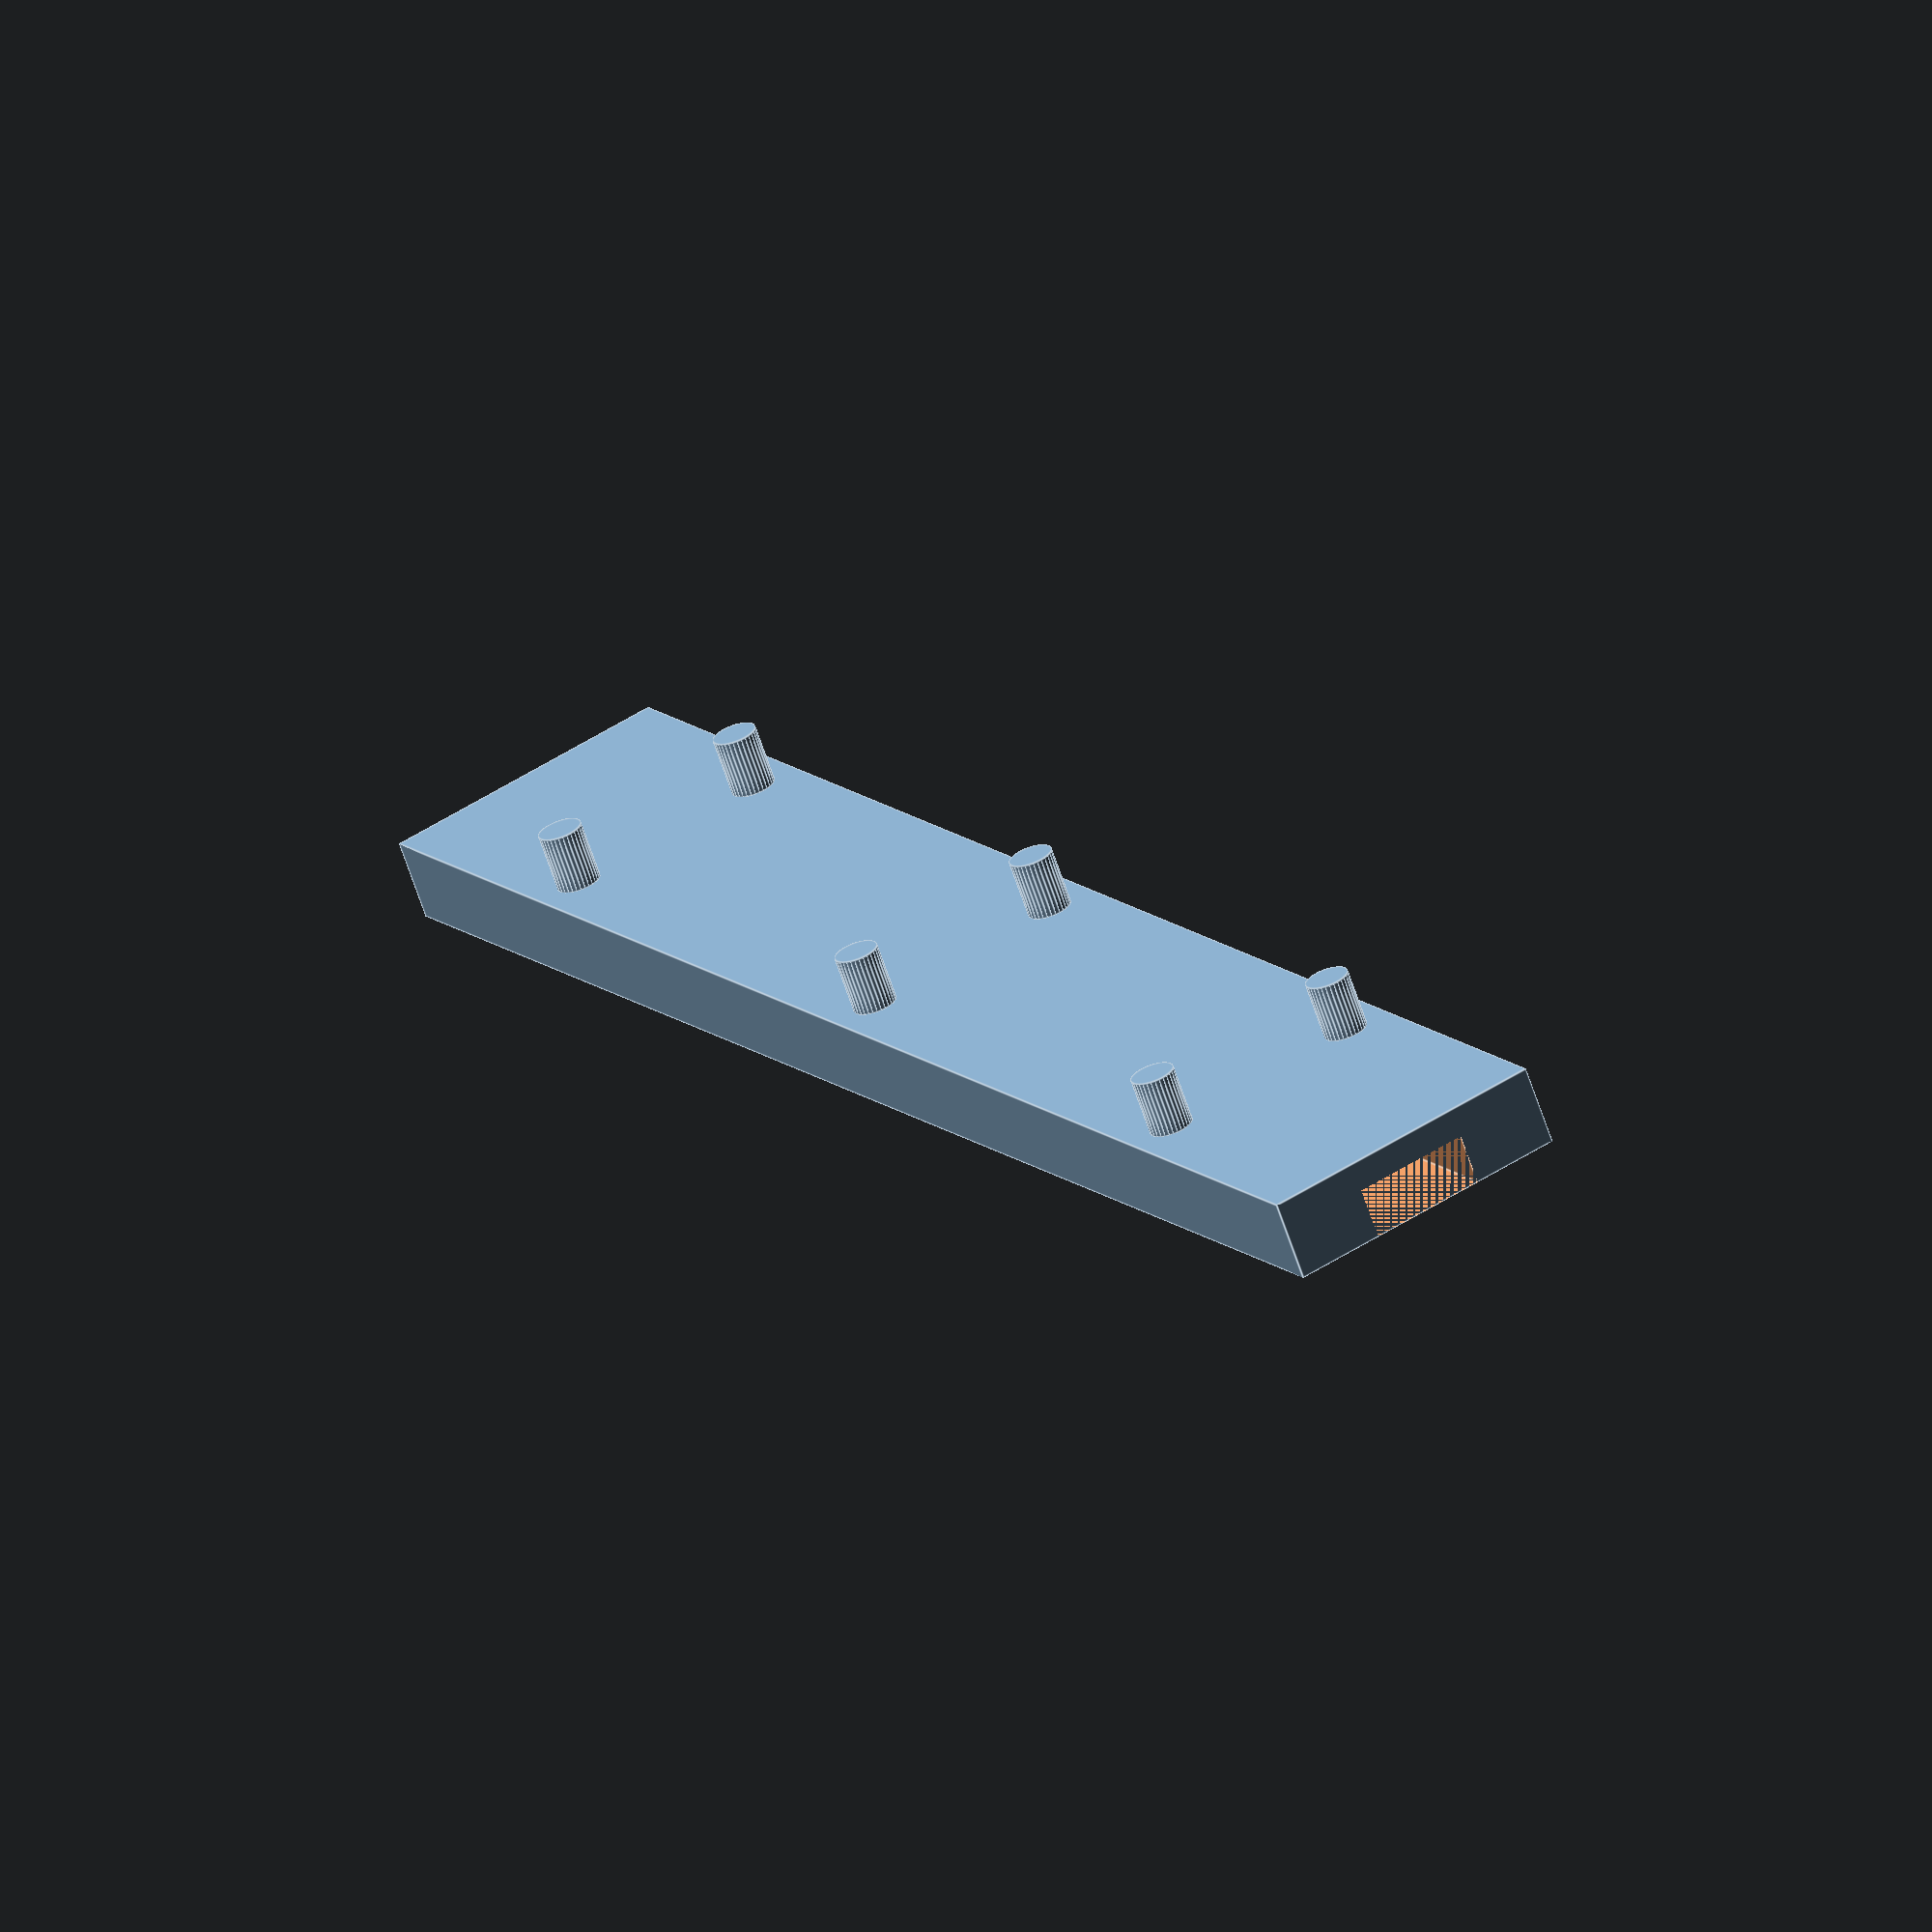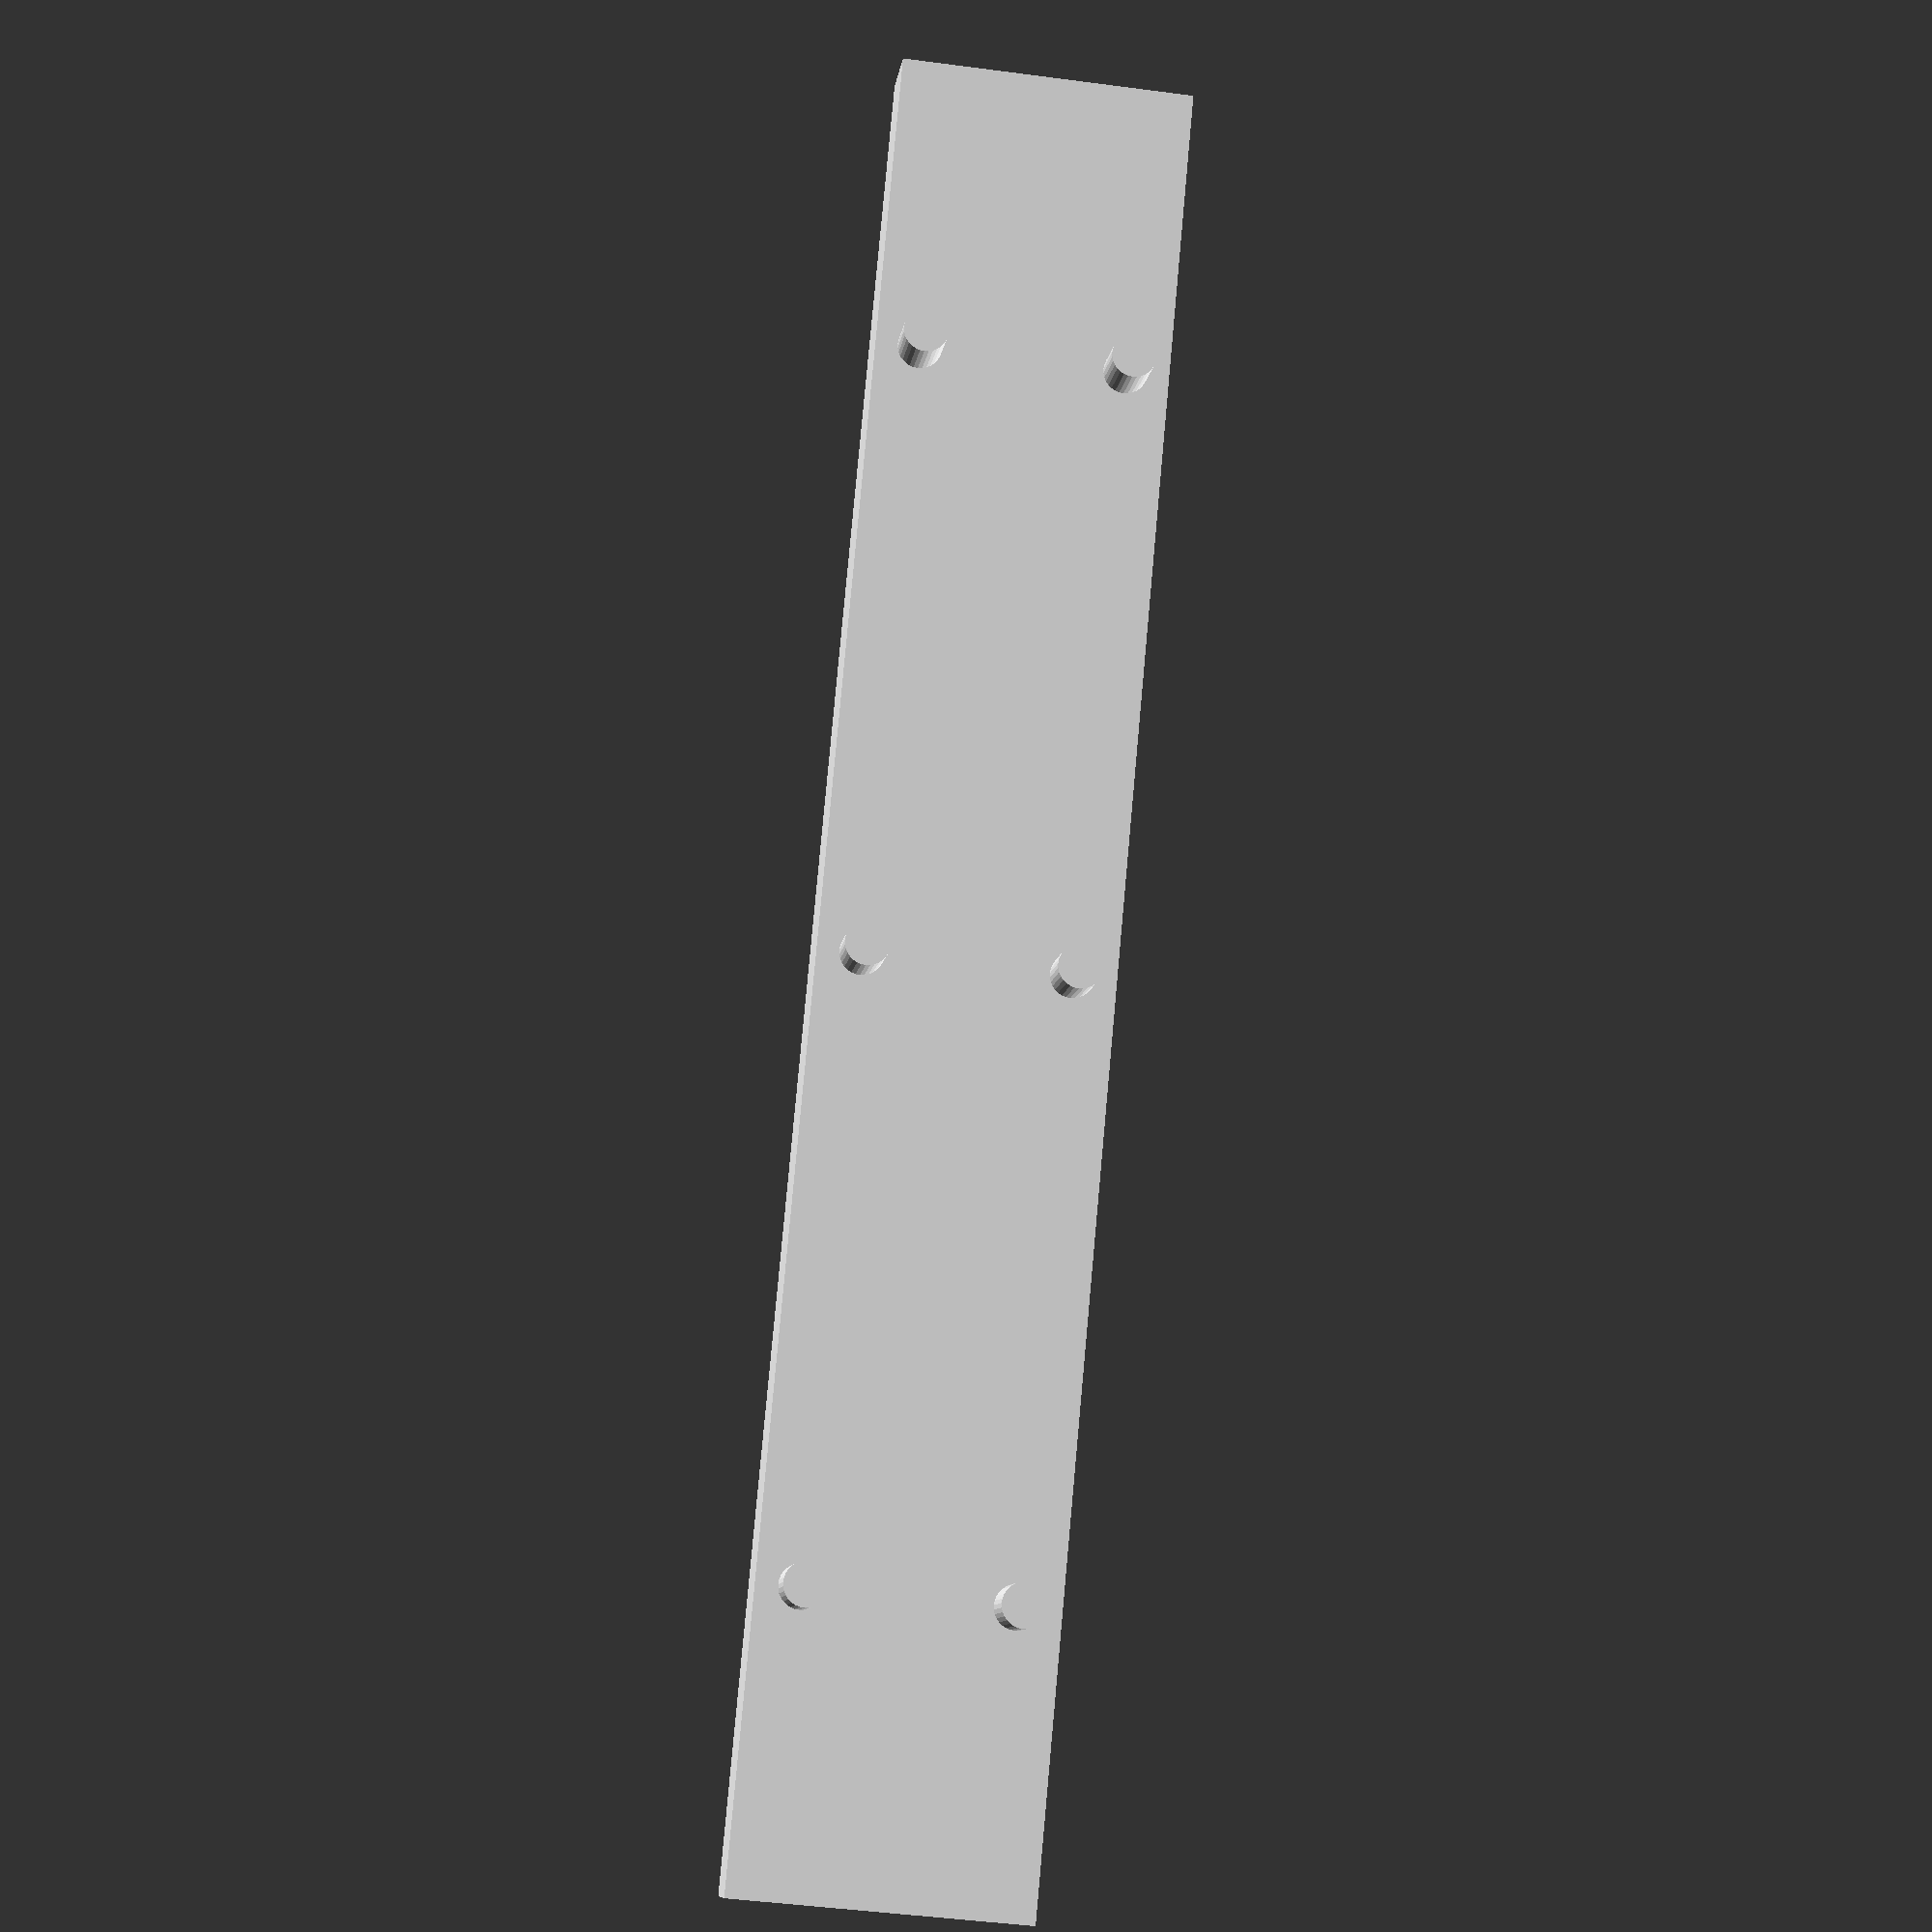
<openscad>
$fn = 32;

listelengde = 123;
disklistetykkelse = 3.5;
disklistebredde = 6;
disklistepadding = 2;
diskpluggtykkelse = 2.65;
kabinettlistevinger = disklistebredde;
kabinettlistebredde = disklistebredde+2*kabinettlistevinger+disklistepadding;
kabinettlistetykkelse = disklistetykkelse + 2;
kabinettpluggtykkelse = 3;
kabinettplugglengde = 4;

module diskliste(ht = "b") {
    handtak = disklistetykkelse*4;

// Handtak
    if (ht == "b" || ht == "h" || ht == "v") {
        mask_h = 0;
        mask_v = 0;
        
        difference() {    
            translate([disklistetykkelse,-handtak]) {
                difference() {
                    cylinder(h=disklistetykkelse,r=handtak);
//                    cylinder(h=listtykkelse,r=handtak/2);
                }
            }
            
            if (ht == "h") {
                translate([disklistebredde,-handtak*2]) {
                    cube([disklistebredde*2,handtak*2,disklistetykkelse]);
                }
            }

            if (ht == "v") {
                translate([0-disklistebredde*2,-handtak*2]) {
                    cube([disklistebredde*2,handtak*2,disklistetykkelse]);
                }
            }
        }
    }
    translate([disklistebredde/2,5,0]) {
        cylinder(h=disklistetykkelse+4, d=diskpluggtykkelse);
        translate([0,61,0]) {
            cylinder(h=disklistetykkelse+4, d=diskpluggtykkelse);
            translate([0,41,0]) {
                cylinder(h=disklistetykkelse+4, d=diskpluggtykkelse);
            }
        }
    }
    
    translate([0,-2,0]) {
        cube([disklistebredde,listelengde+2-disklistebredde/2,disklistetykkelse]);
        translate([disklistebredde/2,listelengde+2-disklistebredde/2,0]) {
            cylinder(d=disklistebredde, h=disklistetykkelse);
        }
    }

}

module kabinettliste() {
    difference() {
        cube([kabinettlistebredde,listelengde,kabinettlistetykkelse]);
        translate([kabinettlistevinger,0,kabinettlistetykkelse-disklistetykkelse]) {
            cube([disklistebredde+disklistepadding,listelengde+2,disklistetykkelse]);
        }
    }
    translate([kabinettlistevinger/2,20,-kabinettplugglengde]) {
        cylinder(h=kabinettplugglengde, d=kabinettpluggtykkelse);
    }
    translate([kabinettlistevinger/2,listelengde/2,-kabinettplugglengde]) {
        cylinder(h=kabinettplugglengde, d=kabinettpluggtykkelse);
    }
    translate([kabinettlistevinger/2,listelengde-20,-kabinettplugglengde]) {
        cylinder(h=kabinettplugglengde, d=kabinettpluggtykkelse);
    }

    translate([kabinettlistevinger+disklistebredde+disklistepadding+kabinettlistevinger/2,20,-kabinettplugglengde]) {
        cylinder(h=kabinettplugglengde, d=kabinettpluggtykkelse);
    }
    translate([kabinettlistevinger+disklistebredde+disklistepadding+kabinettlistevinger/2,listelengde/2,-kabinettplugglengde]) {
        cylinder(h=kabinettplugglengde, d=kabinettpluggtykkelse);
    }
    translate([kabinettlistevinger+disklistebredde+disklistepadding+kabinettlistevinger/2,listelengde-20,-kabinettplugglengde]) {
        cylinder(h=kabinettplugglengde, d=kabinettpluggtykkelse);
    }
}

/*
translate([0,0,0]) {
    diskliste("h");
}
translate([9,0,0]) {
    diskliste("v");
}
*/

/*
translate([0,0,0]) {
    diskliste("h");
}
translate([13,0,0]) {
    diskliste("v");
}
translate([45,0,0]) {
    diskliste("h");
}
translate([57,0,0]) {
    diskliste("v");
}
rotate(270) {
    translate([-159,0,0]) {
        diskliste("h");
    }
}
rotate(90) {
    translate([132,-90,0]) {
        diskliste("v");
    }
}

*/
rotate([0,180,0]) {
    translate([0,0,0]) {
        kabinettliste();
    }
}
/*
translate([-46,5,0]) {
    kabinettliste();
}
translate([23,5,0]) {
    kabinettliste();
}
translate([68,5,0]) {
    kabinettliste();
}
translate([90,5,0]) {
    kabinettliste();
}
translate([112,5,0]) {
    kabinettliste();
}
*/
</openscad>
<views>
elev=246.9 azim=150.2 roll=161.3 proj=o view=edges
elev=9.4 azim=5.2 roll=353.2 proj=p view=solid
</views>
